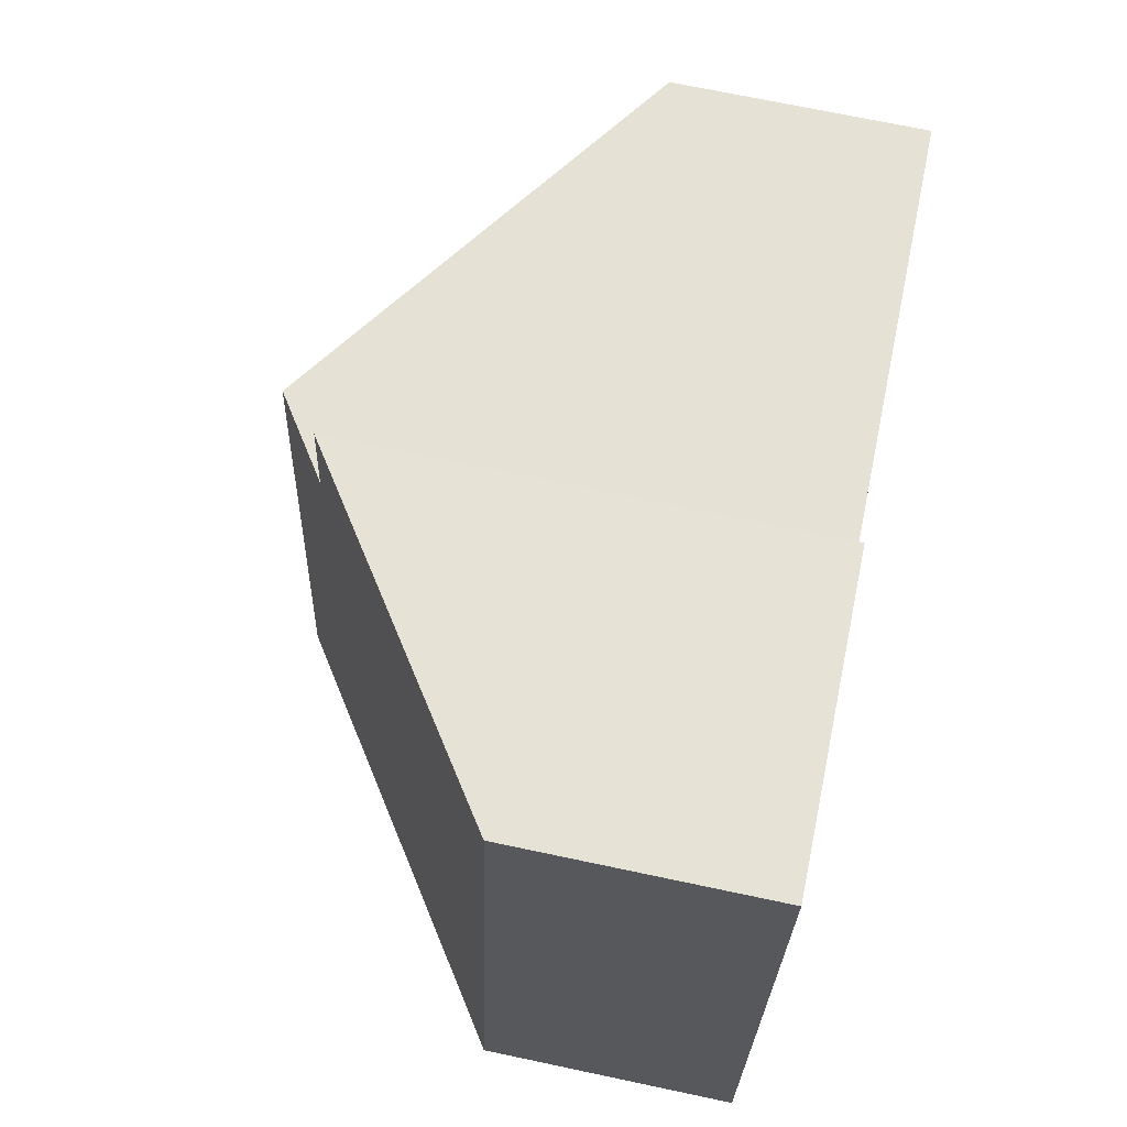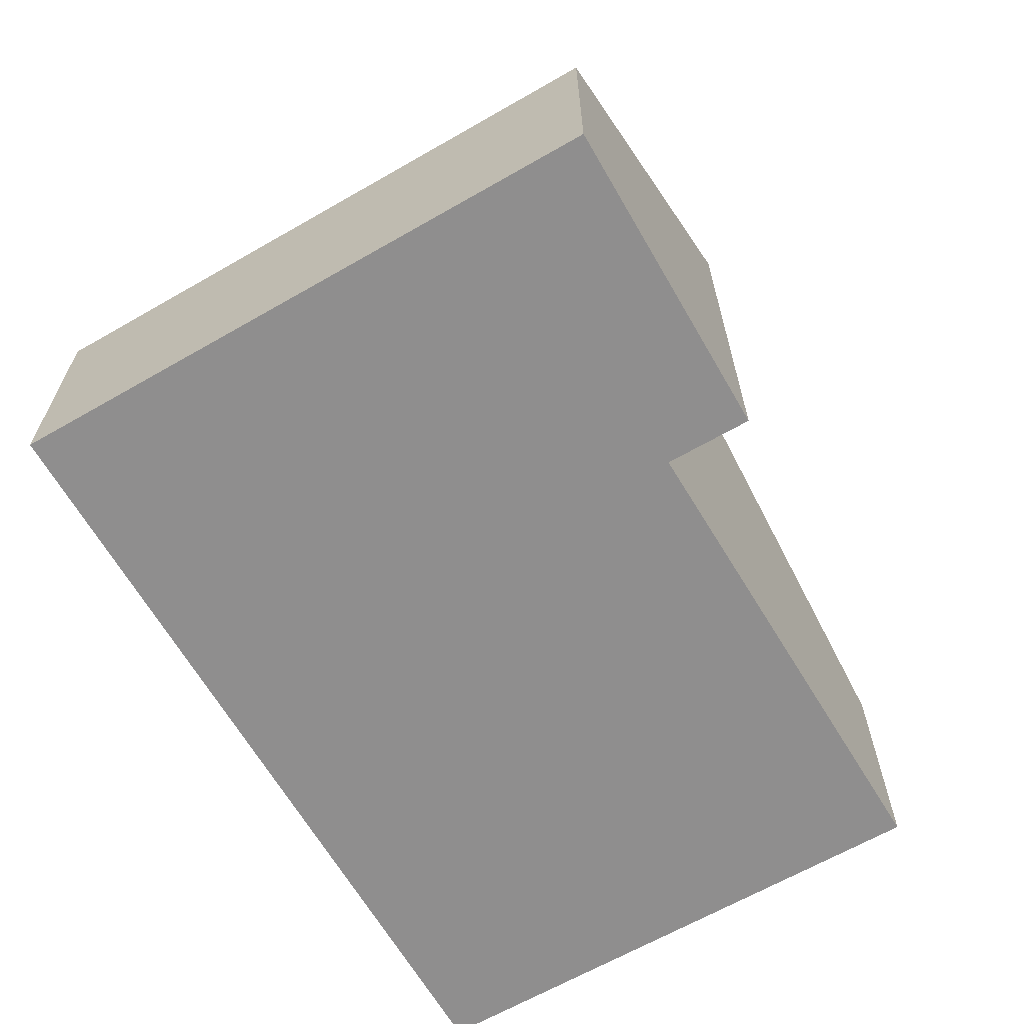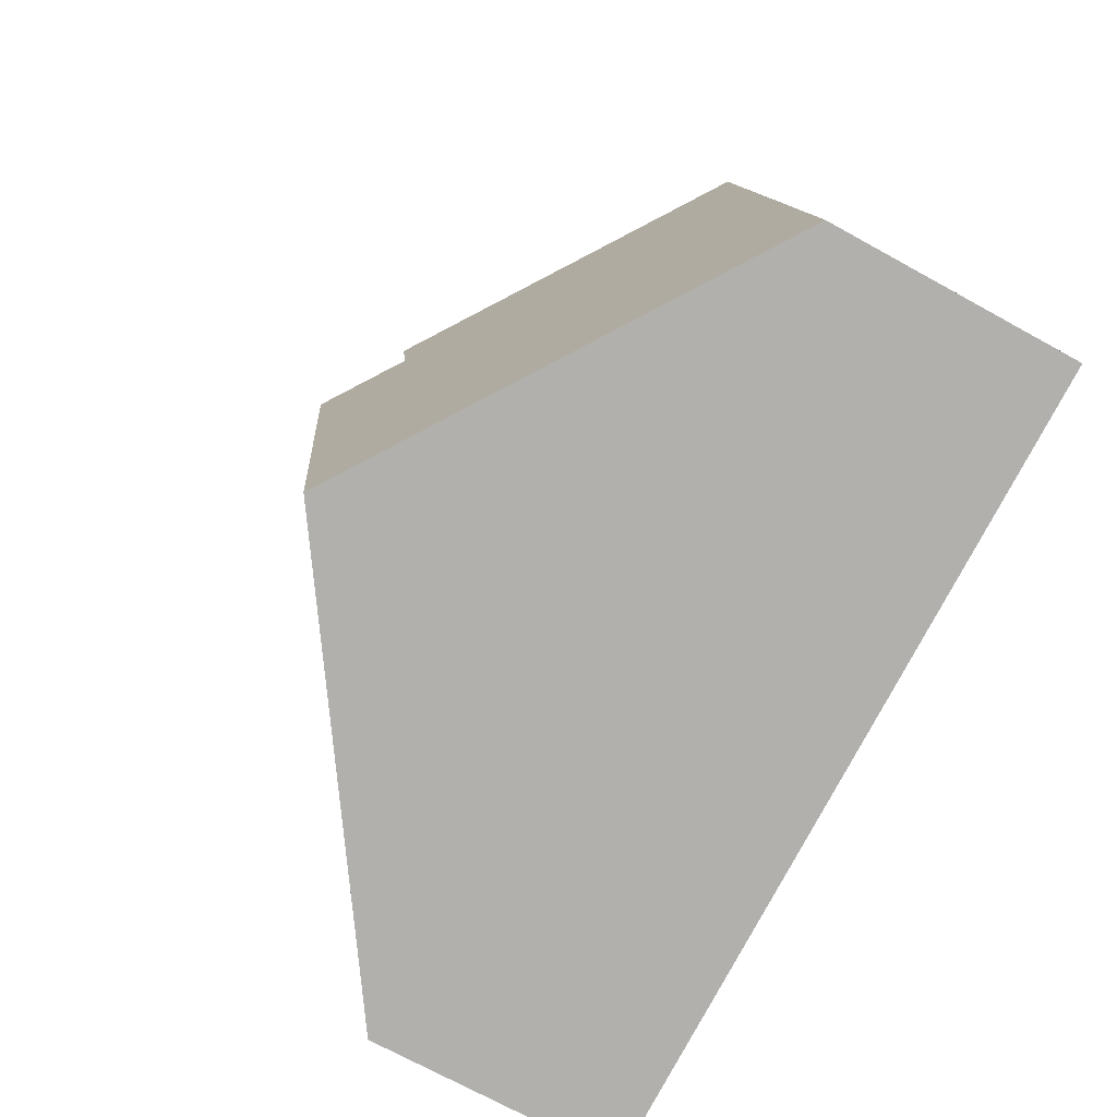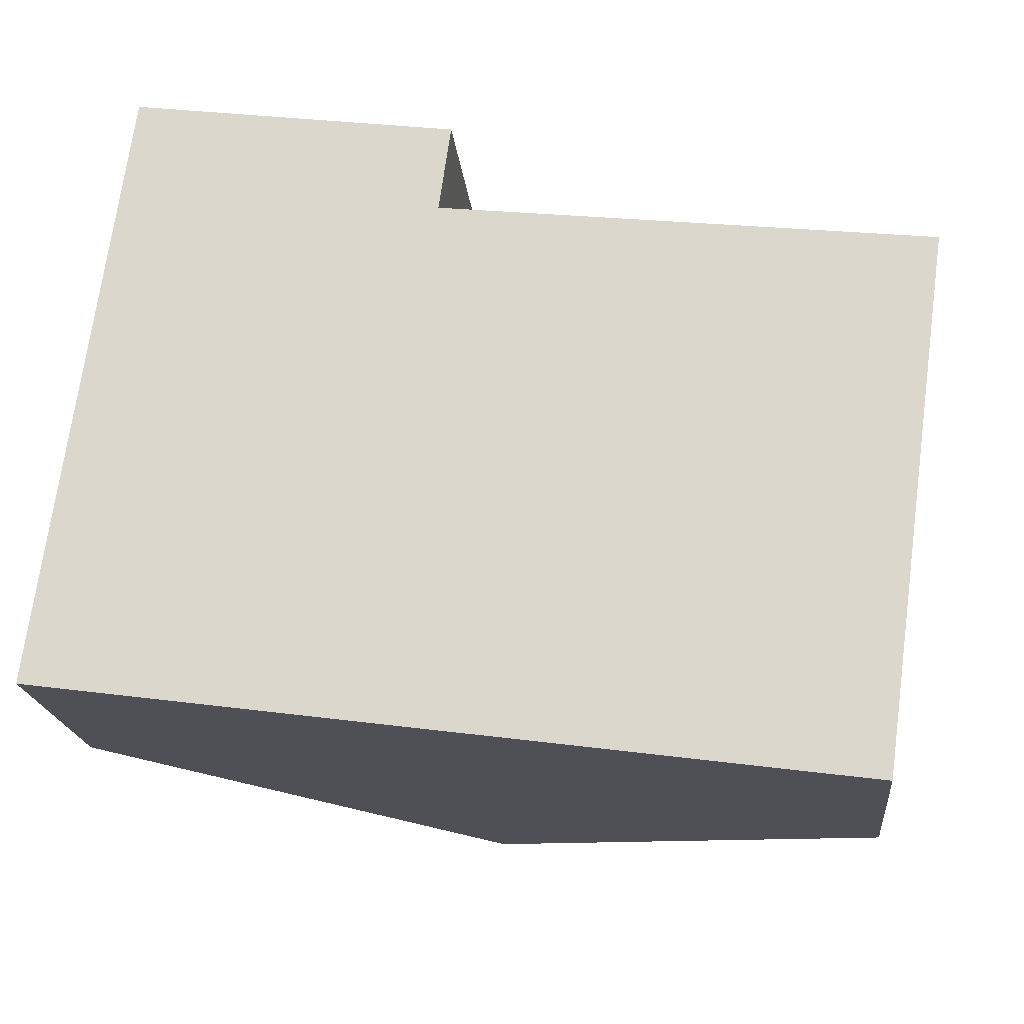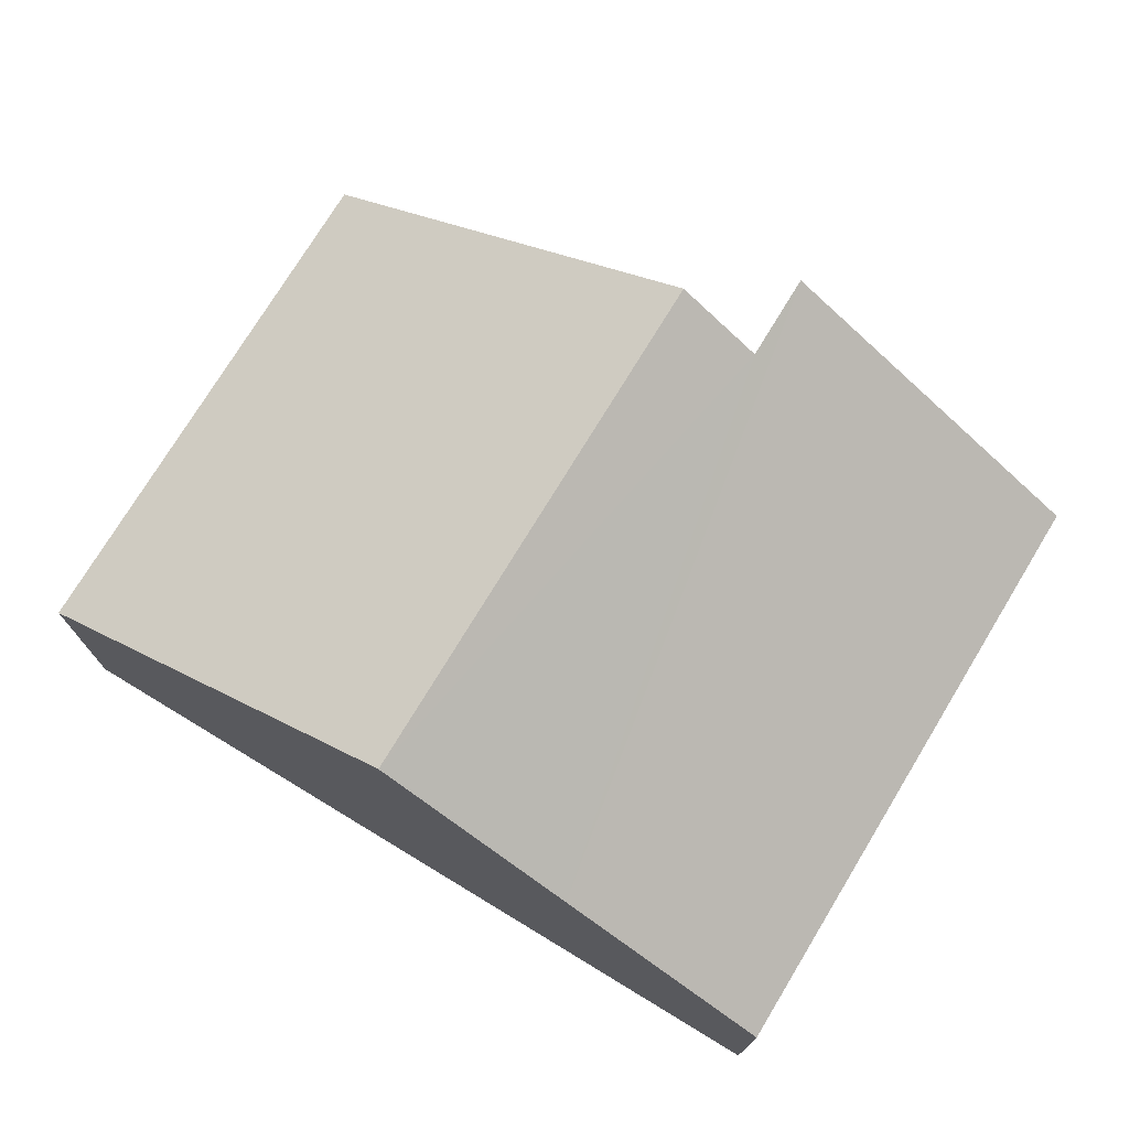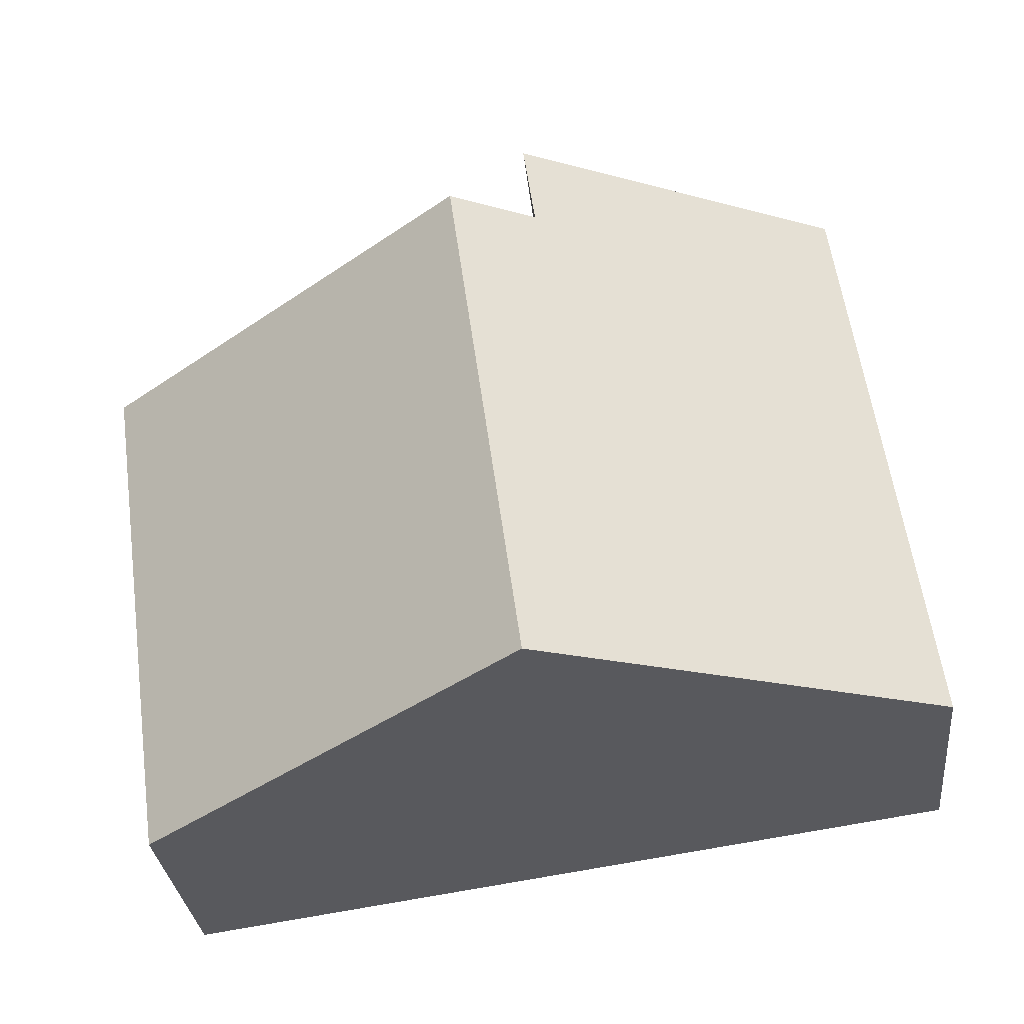
<metadata>
{"format":"obj","ext":"obj","renderer":"f3d","projection":"perspective","resolution":1024,"background":"white","views":[{"elev":71.4,"azim":-78.1,"up":"+Z"},{"elev":-65.0,"azim":-52.1,"up":"+Y"},{"elev":-71.5,"azim":-118.9,"up":"+Z"},{"elev":-19.5,"azim":5.9,"up":"+Z"},{"elev":74.6,"azim":-140.9,"up":"+Y"},{"elev":-31.1,"azim":-174.0,"up":"+Z"}]}
</metadata>
<code>
v  10.46 3.29 -1.447
v  6.168 6.863 6.05
v  11.41 3.289 5.434
v  9.977 3.621 -1.38
v  5.231 6.863 -0.724
v  5.267 6.144 7.298
v  1.048 3.289 7.581
v  1.089 3.289 7.876
v  0.483 3.289 3.497
v  0 3.289 2.014e-16
v  2.762 5.176 -0.382
v  5.111 6.144 6.174
v  0 0 0
v  0.483 -2.141e-16 3.497
v  1.048 -4.642e-16 7.581
v  1.089 -4.823e-16 7.876
v  5.267 -4.469e-16 7.298
v  5.111 -3.78e-16 6.174
v  11.41 -3.327e-16 5.434
v  6.168 -3.705e-16 6.05
v  10.46 8.86e-17 -1.447
v  9.977 8.45e-17 -1.38
v  5.231 4.433e-17 -0.724
v  2.762 2.339e-17 -0.382
g defaultobject
f 1 2 3
f 2 1 4
f 2 4 5
f 6 7 8
f 7 6 9
f 9 6 10
f 10 6 11
f 11 6 12
f 11 12 5
f 5 12 2
f 13 9 10
f 9 13 14
f 9 14 7
f 7 14 15
f 7 15 8
f 8 15 16
f 8 17 6
f 17 8 16
f 12 3 2
f 3 12 18
f 3 18 19
f 19 18 20
f 17 12 6
f 12 17 18
f 3 21 1
f 21 3 19
f 21 4 1
f 4 21 5
f 5 21 22
f 5 22 23
f 5 23 11
f 11 23 10
f 10 23 24
f 10 24 13
f 19 22 21
f 22 19 23
f 23 19 20
f 23 20 24
f 24 20 18
f 24 18 17
f 24 17 16
f 24 16 13
f 13 16 14
f 14 16 15

</code>
